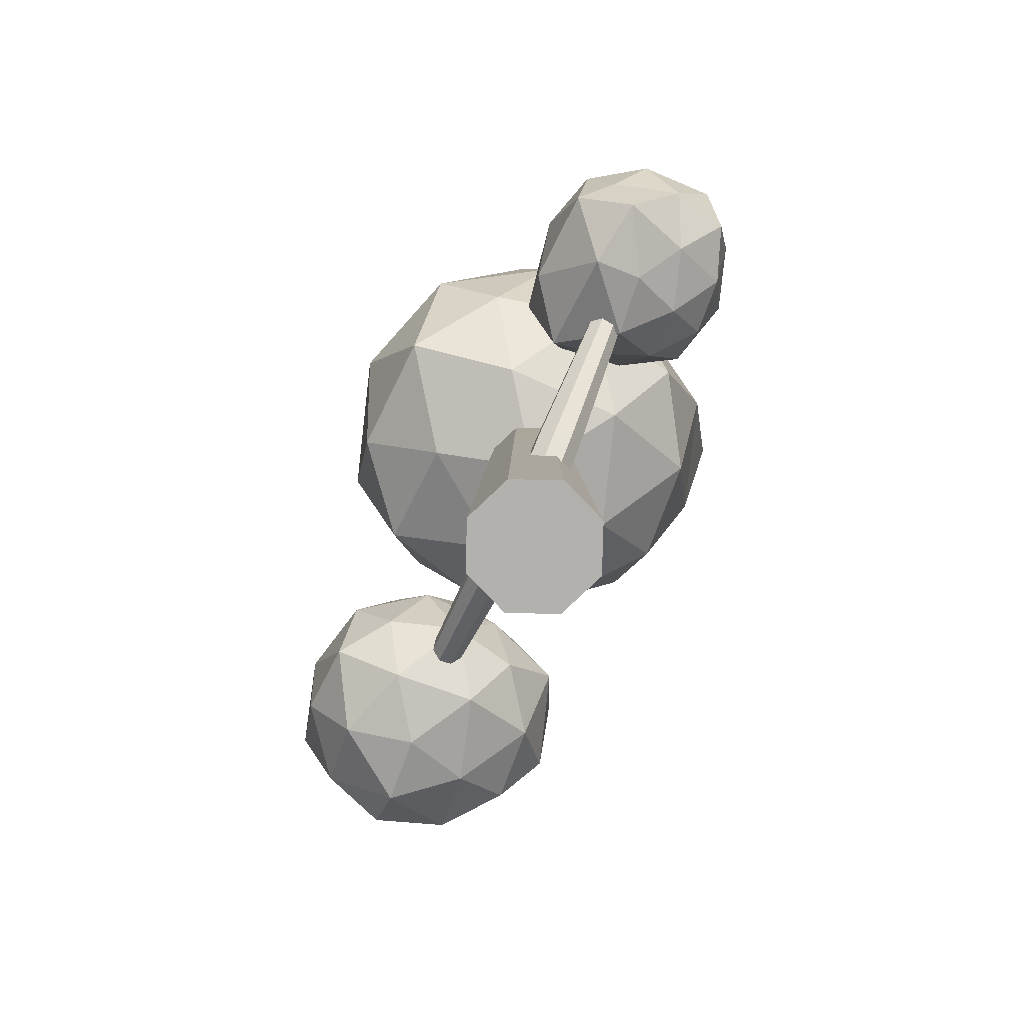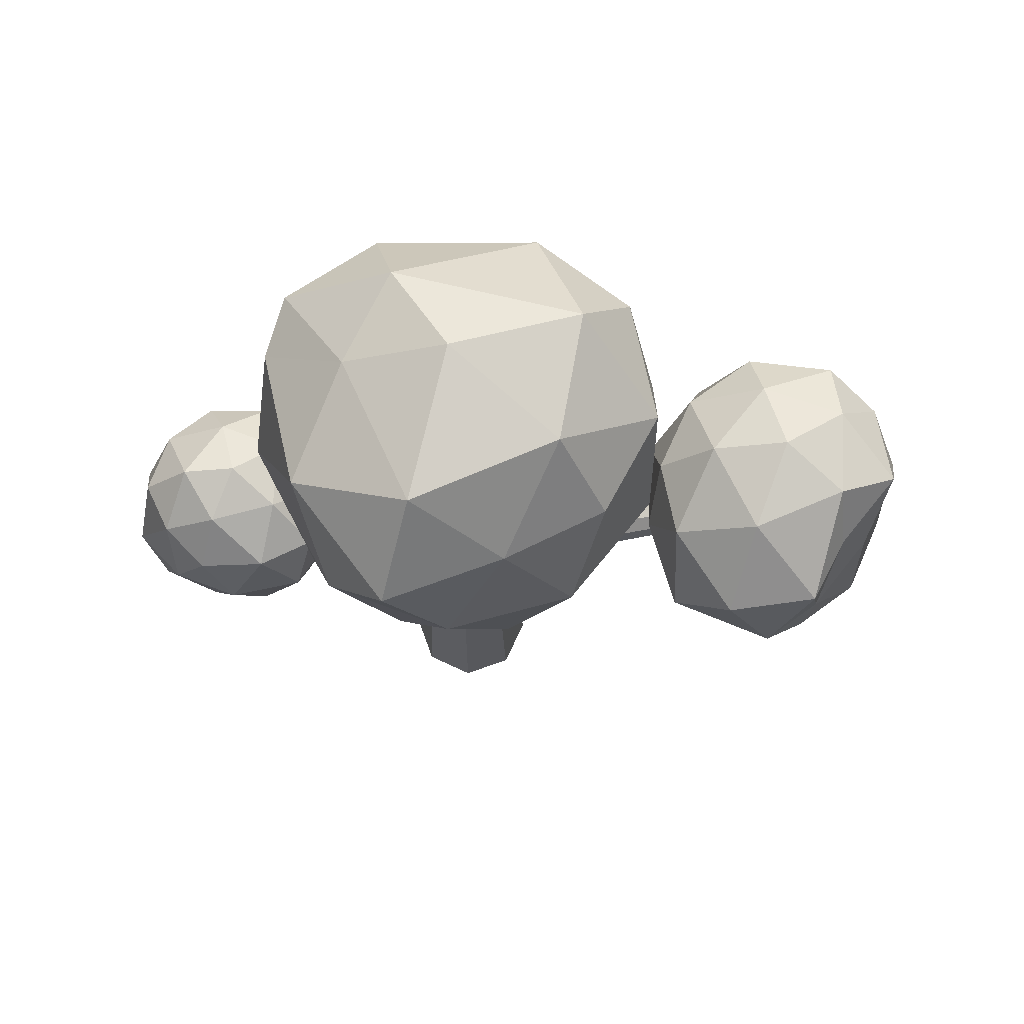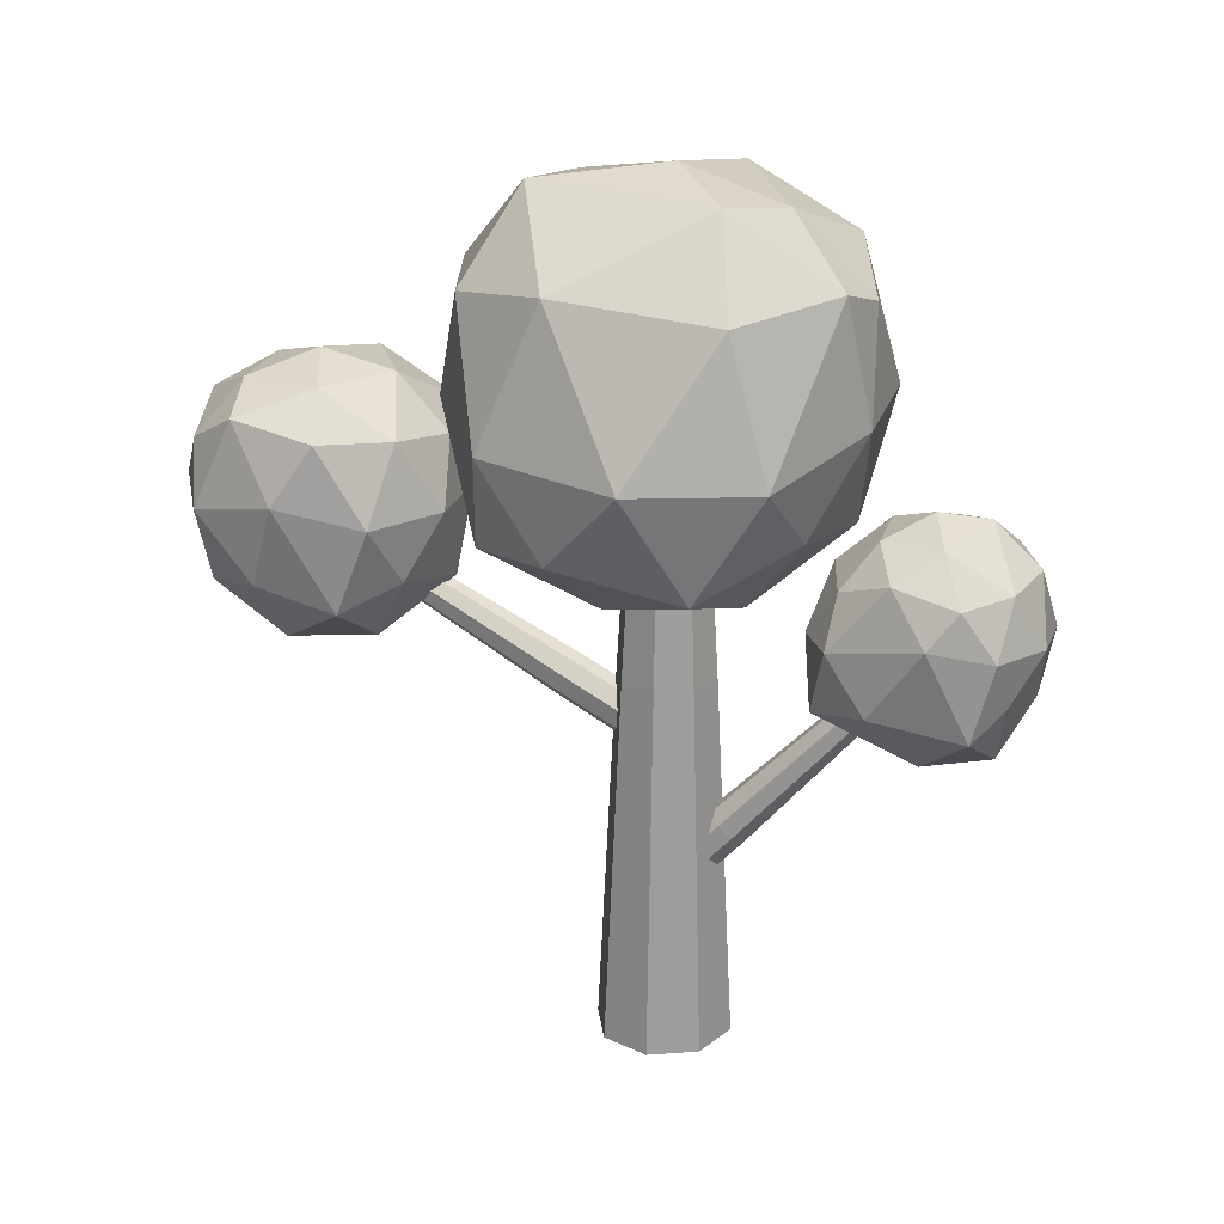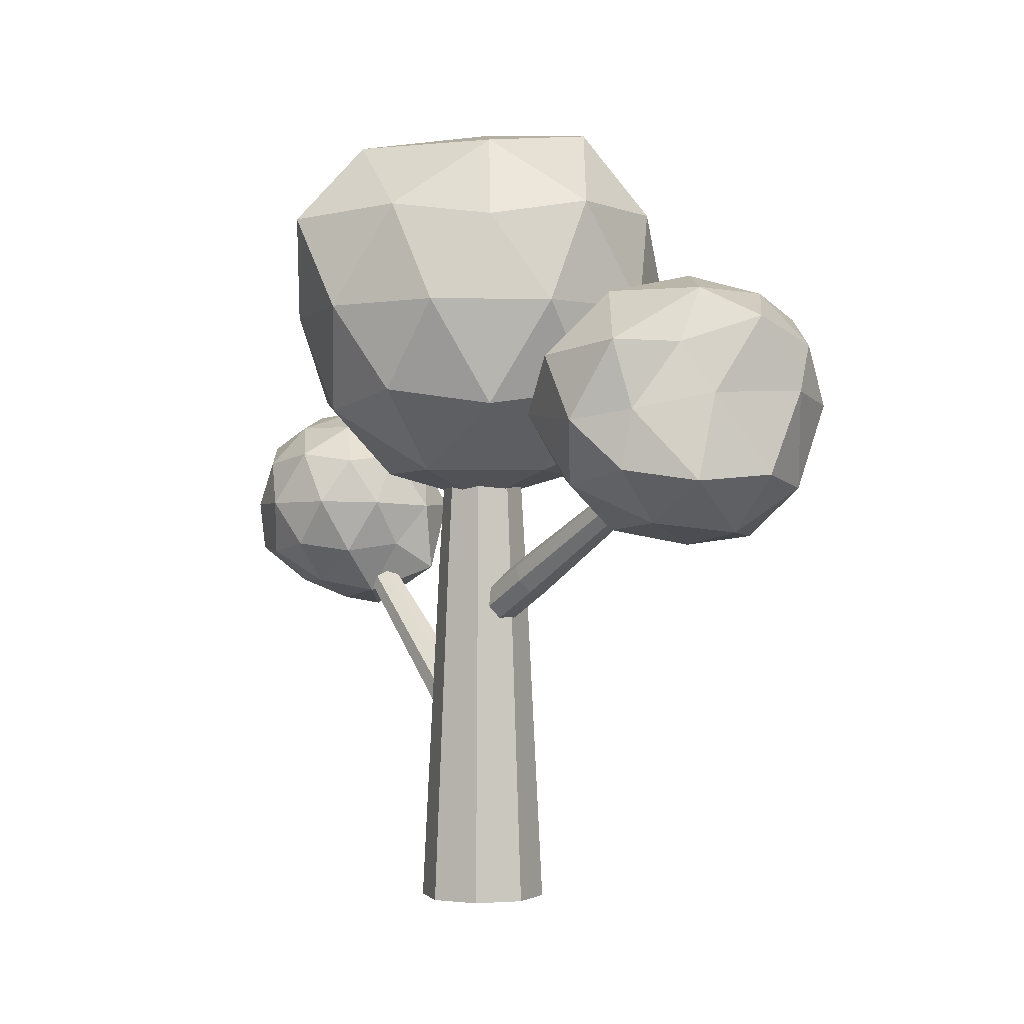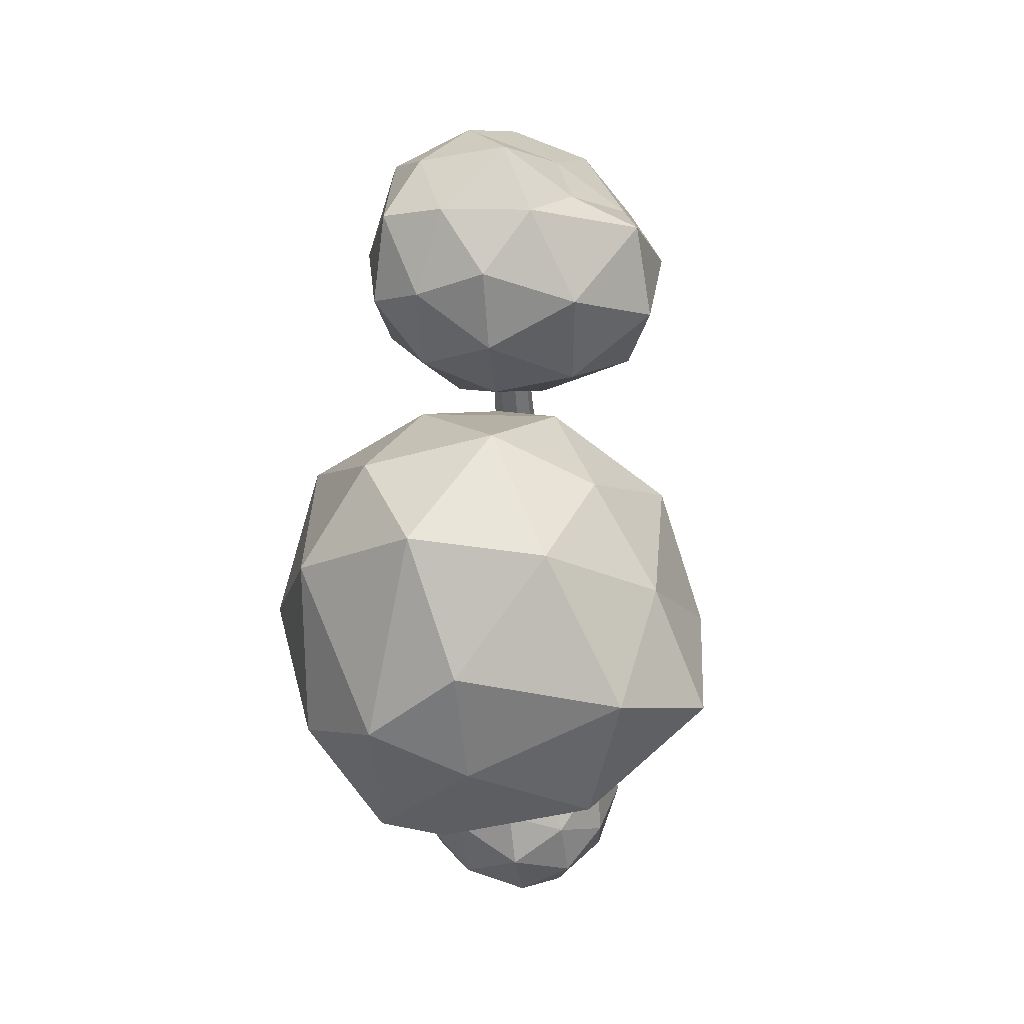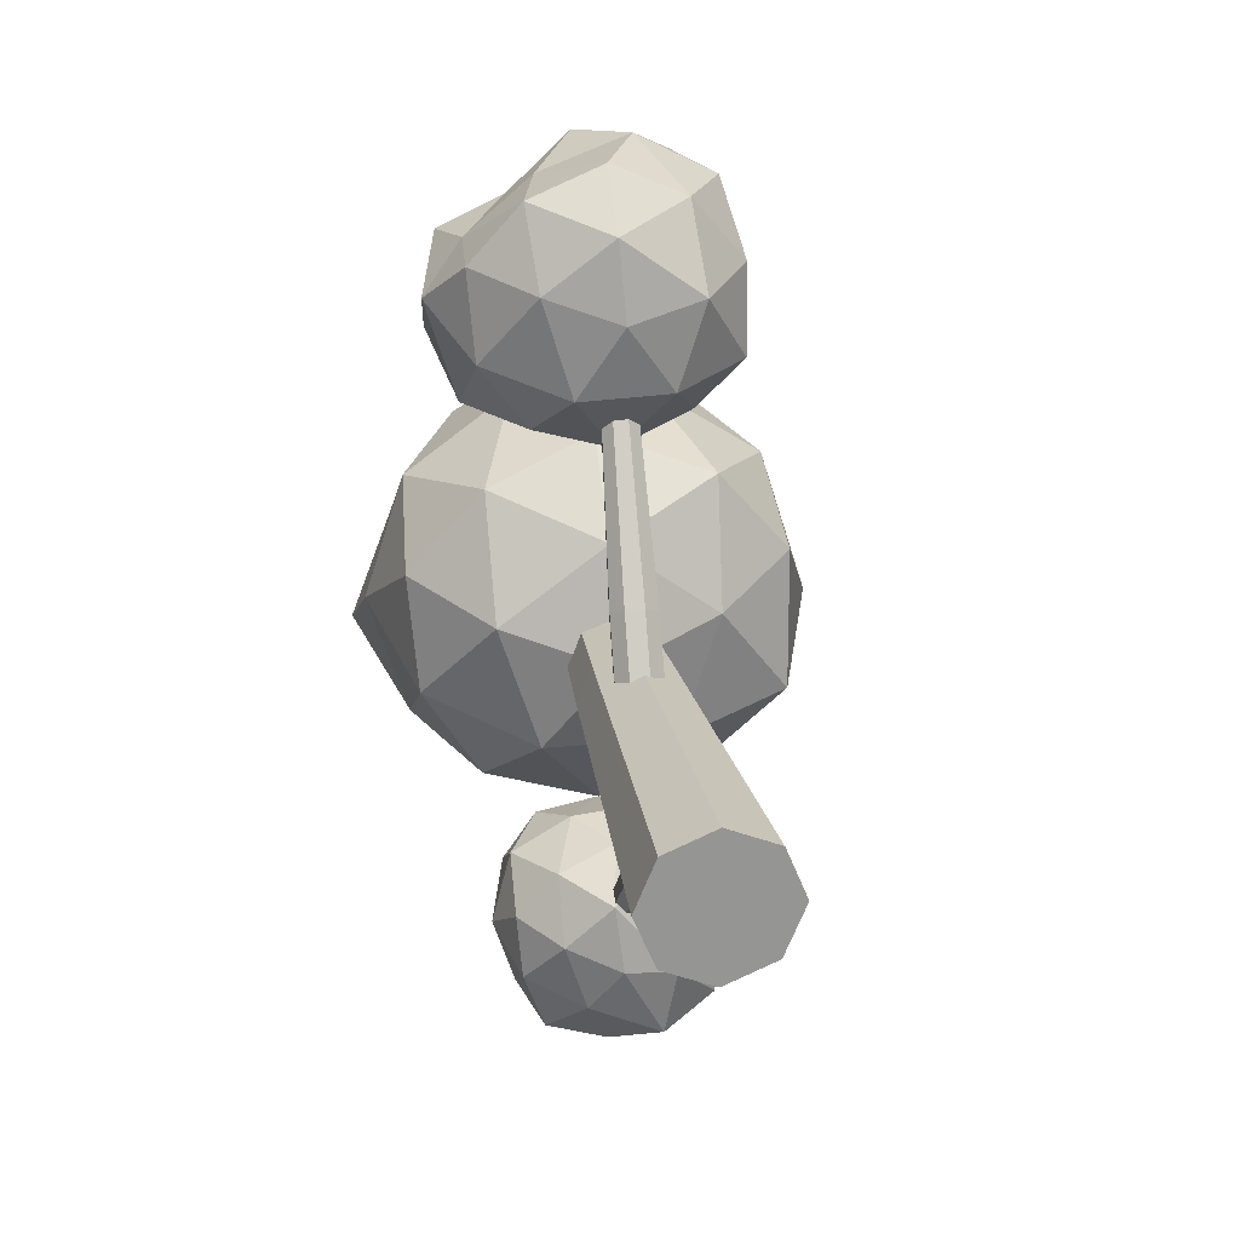
<metadata>
{"format":"obj","ext":"obj","renderer":"f3d","projection":"perspective","resolution":1024,"background":"white","views":[{"elev":-79.2,"azim":-23.9,"up":"+Z"},{"elev":69.9,"azim":92.8,"up":"+Z"},{"elev":22.6,"azim":-74.4,"up":"+Z"},{"elev":-1.4,"azim":140.2,"up":"+Z"},{"elev":12.2,"azim":6.0,"up":"+Y"},{"elev":23.0,"azim":170.1,"up":"+Y"}]}
</metadata>
<code>
o Cylinder.002
v -0.2415 -0.6329 2.612
v -0.2639 -0.1118 2.043
v -0.1032 -0.5269 2.704
v -0.1256 -0.005729 2.135
v 0.0936 -0.5221 2.701
v 0.07125 -0.000947 2.132
v 0.2337 -0.6214 2.604
v 0.2113 -0.1002 2.035
v 0.2349 -0.7665 2.471
v 0.2126 -0.2454 1.902
v 0.09664 -0.8725 2.379
v 0.07429 -0.3514 1.811
v -0.1002 -0.8773 2.383
v -0.1225 -0.3562 1.814
v -0.2402 -0.7781 2.479
v -0.2626 -0.2569 1.91
v -0.03124 -3.046 5.181
v 0.04432 -2.988 5.231
v 0.1519 -2.986 5.23
v 0.2284 -3.04 5.177
v 0.2291 -3.119 5.104
v 0.1535 -3.177 5.054
v 0.04598 -3.18 5.056
v -0.03056 -3.125 5.109
f 2 1 3
f 4 3 5
f 6 5 7
f 8 7 9
f 10 9 11
f 12 11 13
f 14 6 10
f 14 13 15
f 16 15 1
f 7 5 19
f 20 24 22
f 13 11 22
f 7 20 21
f 13 23 24
f 5 3 18
f 9 21 22
f 1 15 24
f 3 1 17
f 2 3 4
f 4 5 6
f 6 7 8
f 8 9 10
f 10 11 12
f 12 13 14
f 6 2 4
f 2 14 16
f 14 10 12
f 10 6 8
f 6 14 2
f 14 15 16
f 16 1 2
f 7 19 20
f 24 18 17
f 18 20 19
f 20 22 21
f 22 24 23
f 24 20 18
f 13 22 23
f 7 21 9
f 13 24 15
f 5 18 19
f 9 22 11
f 1 24 17
f 3 17 18
o Icosphere
v 0.03254 -0.001953 4.984
v -1.176 -1.665 6.255
v -1.976 0.7309 6.056
v 0.03254 2.054 6.255
v 1.988 0.6334 6.255
v 1.241 -1.665 6.255
v -1.756 -1.006 8.505
v -1.116 1.847 8.492
v 1.241 1.661 8.311
v 2.399 -0.6691 8.4
v -0.3216 -2.138 8.476
v -0.04713 -0.07935 9.643
v -1.117 0.3715 5.328
v -0.6778 -0.9796 5.328
v -1.917 -0.7112 5.776
v 0.03254 -1.957 6.074
v 0.7428 -0.9796 5.328
v 0.03254 1.206 5.328
v -1.17 1.678 5.876
v 1.182 0.3715 5.328
v 1.182 1.58 6.074
v 1.892 -0.6062 6.074
v -0.6778 -2.188 7.283
v 0.3887 -2.268 7.448
v -2.356 -0.1069 6.984
v -1.917 -1.458 6.984
v -0.6778 2.184 7.283
v -1.88 1.447 7.084
v 1.892 1.349 7.283
v 0.7428 2.184 7.283
v 1.892 -1.353 7.283
v 2.331 -0.001953 7.283
v -0.9496 -1.952 8.685
v -1.767 0.788 8.672
v 0.1988 2.189 8.502
v 1.892 0.6023 8.491
v 1.239 -1.695 8.746
v -0.9496 -0.7439 9.432
v 0.03254 -1.21 9.238
v -0.5314 1.32 9.491
v 0.8295 1.134 9.31
v 1.593 -0.4072 9.328
f 25 38 37
f 26 38 40
f 25 37 42
f 25 42 44
f 25 44 41
f 26 40 47
f 27 39 49
f 28 43 51
f 29 45 53
f 30 46 55
f 26 47 50
f 27 49 52
f 28 51 54
f 29 53 56
f 30 55 48
f 31 57 62
f 32 58 64
f 33 59 65
f 34 60 66
f 35 61 63
f 63 66 36
f 63 61 66
f 61 34 66
f 66 65 36
f 66 60 65
f 60 33 65
f 65 64 36
f 65 59 64
f 59 32 64
f 64 62 36
f 64 58 62
f 58 31 62
f 62 63 36
f 62 57 63
f 57 35 63
f 48 61 35
f 48 55 61
f 55 34 61
f 56 60 34
f 56 53 60
f 53 33 60
f 54 59 33
f 54 51 59
f 51 32 59
f 52 58 32
f 52 49 58
f 49 31 58
f 50 57 31
f 50 47 57
f 47 35 57
f 55 56 34
f 55 46 56
f 46 29 56
f 53 54 33
f 53 45 54
f 45 28 54
f 51 52 32
f 51 43 52
f 43 27 52
f 49 50 31
f 49 39 50
f 39 26 50
f 47 48 35
f 47 40 48
f 40 30 48
f 41 46 30
f 41 44 46
f 44 29 46
f 44 45 29
f 44 42 45
f 42 28 45
f 42 43 28
f 42 37 43
f 37 27 43
f 40 41 30
f 40 38 41
f 38 25 41
f 37 39 27
f 37 38 39
f 38 26 39
o Icosphere.001
v -0.007728 3.715 7.463
v 0.8556 4.464 6.602
v 1.707 3.184 6.487
v 0.02881 2.333 6.634
v -1.272 3.336 6.83
v -0.7848 4.837 6.634
v 1.428 4.138 5.193
v 0.8349 2.492 5.19
v -0.7848 2.597 5.25
v -1.288 4.048 5.25
v 0.08627 5.082 5.147
v 0.02881 3.717 4.394
v 0.944 3.405 7.242
v 0.4705 4.374 7.232
v 1.561 4.14 6.609
v 0.1571 5.009 6.886
v -0.486 4.374 7.232
v 0.02881 2.904 7.259
v 0.8835 2.53 6.756
v -0.745 3.466 7.259
v -0.745 2.652 6.756
v -1.135 4.271 6.984
v 0.6485 4.792 6.04
v -0.3211 5.142 6.073
v 1.796 3.692 5.741
v 1.377 4.247 5.853
v 0.5071 2.245 5.942
v 1.442 2.584 5.872
v -1.223 2.807 5.942
v -0.4494 2.245 5.942
v -1.151 4.728 5.975
v -1.431 3.767 6.171
v 0.8857 4.775 5.072
v 1.361 3.208 5.058
v 0.02126 2.296 5.068
v -1.242 3.165 5.001
v -0.6876 4.763 5.026
v 0.8026 3.969 4.626
v 0.08627 4.534 4.523
v 0.4995 2.954 4.566
v -0.4685 3.011 4.498
v -0.7641 3.921 4.498
f 67 79 80
f 68 82 80
f 67 84 79
f 67 86 84
f 67 83 86
f 68 89 82
f 69 91 81
f 70 93 85
f 71 95 87
f 72 97 88
f 68 92 89
f 69 94 91
f 70 96 93
f 71 98 95
f 72 90 97
f 73 104 99
f 74 106 100
f 75 107 101
f 76 108 102
f 77 105 103
f 105 78 108
f 105 108 103
f 103 108 76
f 108 78 107
f 108 107 102
f 102 107 75
f 107 78 106
f 107 106 101
f 101 106 74
f 106 78 104
f 106 104 100
f 100 104 73
f 104 78 105
f 104 105 99
f 99 105 77
f 90 77 103
f 90 103 97
f 97 103 76
f 98 76 102
f 98 102 95
f 95 102 75
f 96 75 101
f 96 101 93
f 93 101 74
f 94 74 100
f 94 100 91
f 91 100 73
f 92 73 99
f 92 99 89
f 89 99 77
f 97 76 98
f 97 98 88
f 88 98 71
f 95 75 96
f 95 96 87
f 87 96 70
f 93 74 94
f 93 94 85
f 85 94 69
f 91 73 92
f 91 92 81
f 81 92 68
f 89 77 90
f 89 90 82
f 82 90 72
f 83 72 88
f 83 88 86
f 86 88 71
f 86 71 87
f 86 87 84
f 84 87 70
f 84 70 85
f 84 85 79
f 79 85 69
f 82 72 83
f 82 83 80
f 80 83 67
f 79 69 81
f 79 81 80
f 80 81 68
o Icosphere.002
v 0.1438 -2.722 6.228
v 0.7845 -1.805 5.535
v 1.149 -3.076 5.523
v 0.2351 -3.809 5.682
v -0.8487 -3.155 5.579
v -0.5046 -1.875 5.523
v 1.149 -2.412 4.449
v 0.8703 -3.679 4.409
v -0.5046 -3.613 4.449
v -0.8971 -2.257 4.345
v 0.1269 -1.67 4.449
v 0.1646 -2.754 3.733
v 0.7274 -2.939 6.008
v 0.4981 -2.233 6.008
v 1.125 -2.359 5.629
v 0.1269 -1.722 5.618
v -0.2443 -2.233 6.008
v 0.2008 -3.294 6.187
v 0.7845 -3.511 5.756
v -0.4568 -2.917 6.048
v -0.4225 -3.62 5.638
v -0.8113 -2.449 5.754
v 0.4981 -1.602 4.986
v -0.2547 -1.512 4.953
v 1.328 -2.744 4.986
v 1.125 -1.969 4.997
v 0.61 -3.952 4.946
v 1.099 -3.45 4.986
v -0.7987 -3.529 5.042
v -0.1931 -3.936 5.007
v -0.8241 -1.814 4.986
v -0.9945 -2.843 5.178
v 0.7274 -1.918 4.355
v 1.099 -3.06 4.355
v 0.2388 -3.831 4.315
v -0.8486 -3.302 4.168
v -0.4103 -1.609 4.14
v 0.7274 -2.549 3.965
v 0.2407 -2.059 3.835
v 0.4981 -3.255 3.965
v -0.2481 -3.497 3.777
v -0.3636 -2.737 3.648
f 109 121 122
f 110 124 122
f 109 126 121
f 109 128 126
f 109 125 128
f 110 131 124
f 111 133 123
f 112 135 127
f 113 137 129
f 114 139 130
f 110 134 131
f 111 136 133
f 112 138 135
f 113 140 137
f 114 132 139
f 115 146 141
f 116 148 142
f 117 149 143
f 118 150 144
f 119 147 145
f 147 120 150
f 147 150 145
f 145 150 118
f 150 120 149
f 150 149 144
f 144 149 117
f 149 120 148
f 149 148 143
f 143 148 116
f 148 120 146
f 148 146 142
f 142 146 115
f 146 120 147
f 146 147 141
f 141 147 119
f 132 119 145
f 132 145 139
f 139 145 118
f 140 118 144
f 140 144 137
f 137 144 117
f 138 117 143
f 138 143 135
f 135 143 116
f 136 116 142
f 136 142 133
f 133 142 115
f 134 115 141
f 134 141 131
f 131 141 119
f 139 118 140
f 139 140 130
f 130 140 113
f 137 117 138
f 137 138 129
f 129 138 112
f 135 116 136
f 135 136 127
f 127 136 111
f 133 115 134
f 133 134 123
f 123 134 110
f 131 119 132
f 131 132 124
f 124 132 114
f 125 114 130
f 125 130 128
f 128 130 113
f 128 113 129
f 128 129 126
f 126 129 112
f 126 112 127
f 126 127 121
f 121 127 111
f 124 114 125
f 124 125 122
f 122 125 109
f 121 111 123
f 121 123 122
f 122 123 110
o Cylinder.004
v -0.2264 0.9637 4.088
v -0.2176 0.2891 3.713
v -0.2012 1.059 3.917
v -0.1924 0.3842 3.542
v -0.04527 1.119 3.813
v -0.03645 0.4442 3.438
v 0.15 1.108 3.836
v 0.1588 0.4339 3.461
v 0.2702 1.034 3.973
v 0.279 0.3593 3.598
v 0.245 0.9388 4.144
v 0.2538 0.2642 3.769
v 0.08905 0.8789 4.248
v 0.09787 0.2043 3.873
v -0.1062 0.8892 4.225
v -0.0974 0.2146 3.85
v -0.1541 4.064 5.776
v -0.1403 4.116 5.682
v -0.05514 4.149 5.625
v 0.05156 4.143 5.638
v 0.1173 4.103 5.713
v 0.1035 4.051 5.806
v 0.01826 4.018 5.863
v -0.08845 4.024 5.85
f 152 151 153
f 154 153 155
f 156 155 157
f 158 157 159
f 160 159 161
f 162 161 163
f 164 156 160
f 164 163 165
f 166 165 151
f 157 155 169
f 170 174 172
f 163 161 172
f 157 170 171
f 163 173 174
f 155 153 168
f 159 171 172
f 151 165 174
f 153 151 167
f 152 153 154
f 154 155 156
f 156 157 158
f 158 159 160
f 160 161 162
f 162 163 164
f 156 152 154
f 152 164 166
f 164 160 162
f 160 156 158
f 156 164 152
f 164 165 166
f 166 151 152
f 157 169 170
f 174 168 167
f 168 170 169
f 170 172 171
f 172 174 173
f 174 170 168
f 163 172 173
f 157 171 159
f 163 174 165
f 155 168 169
f 159 172 161
f 151 174 167
f 153 167 168
o Cylinder.006
v 0.766 -0.004685 0.007521
v 0.5441 -0.5404 0.007521
v 0.008377 -0.7623 0.007521
v -0.5274 -0.5404 0.007521
v -0.7493 -0.004685 0.007521
v -0.5274 0.5311 0.007521
v 0.008377 0.753 0.007521
v 0.5441 0.5311 0.007521
v 0.5553 -0.004685 4.222
v 0.3951 -0.3914 4.222
v 0.008377 -0.5516 4.222
v -0.3784 -0.3914 4.222
v -0.5386 -0.004685 4.222
v -0.3784 0.3821 4.222
v 0.008377 0.5423 4.222
v 0.3951 0.3821 4.222
v 0.4987 -0.004685 5.175
v 0.3548 -0.3511 5.181
v 0.008377 -0.4944 5.184
v -0.3381 -0.3511 5.181
v -0.4819 -0.004685 5.175
v -0.3386 0.3423 5.168
v 0.008377 0.4862 5.165
v 0.3554 0.3423 5.168
f 178 180 182
f 189 182 181
f 188 181 180
f 179 188 180
f 186 179 178
f 185 178 177
f 184 177 176
f 183 176 175
f 182 183 175
f 190 197 198
f 188 197 189
f 187 196 188
f 186 195 187
f 185 194 186
f 185 192 193
f 184 191 192
f 183 198 191
f 182 175 176
f 176 177 178
f 178 179 180
f 180 181 182
f 182 176 178
f 189 190 182
f 188 189 181
f 179 187 188
f 186 187 179
f 185 186 178
f 184 185 177
f 183 184 176
f 182 190 183
f 190 189 197
f 188 196 197
f 187 195 196
f 186 194 195
f 185 193 194
f 185 184 192
f 184 183 191
f 183 190 198

</code>
